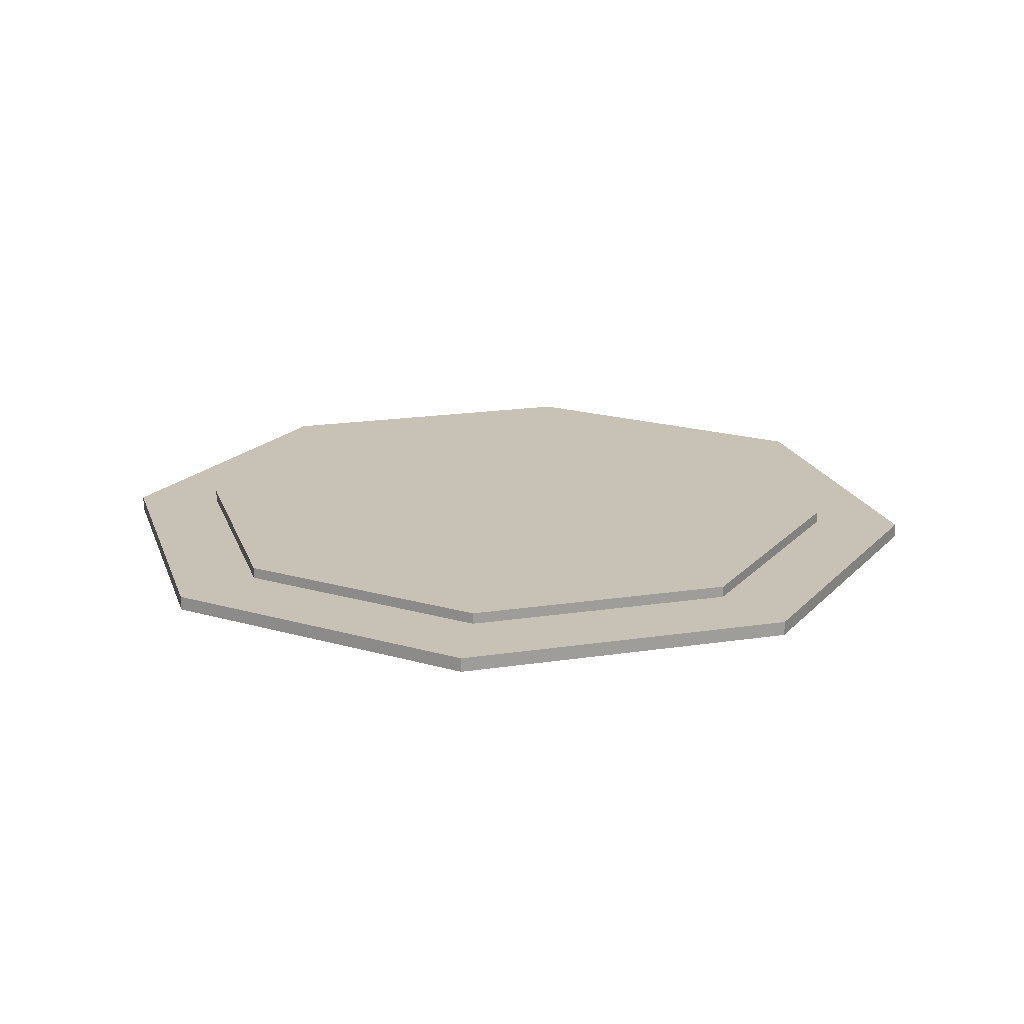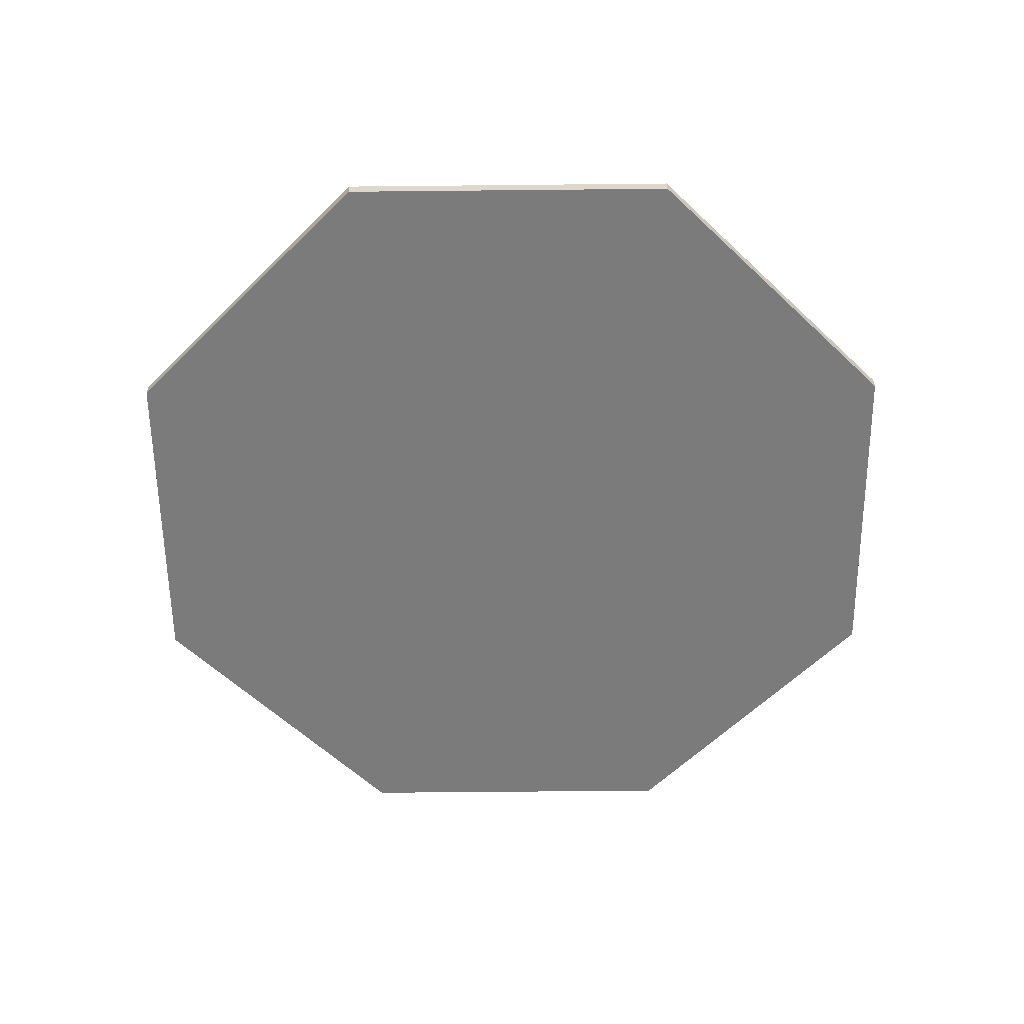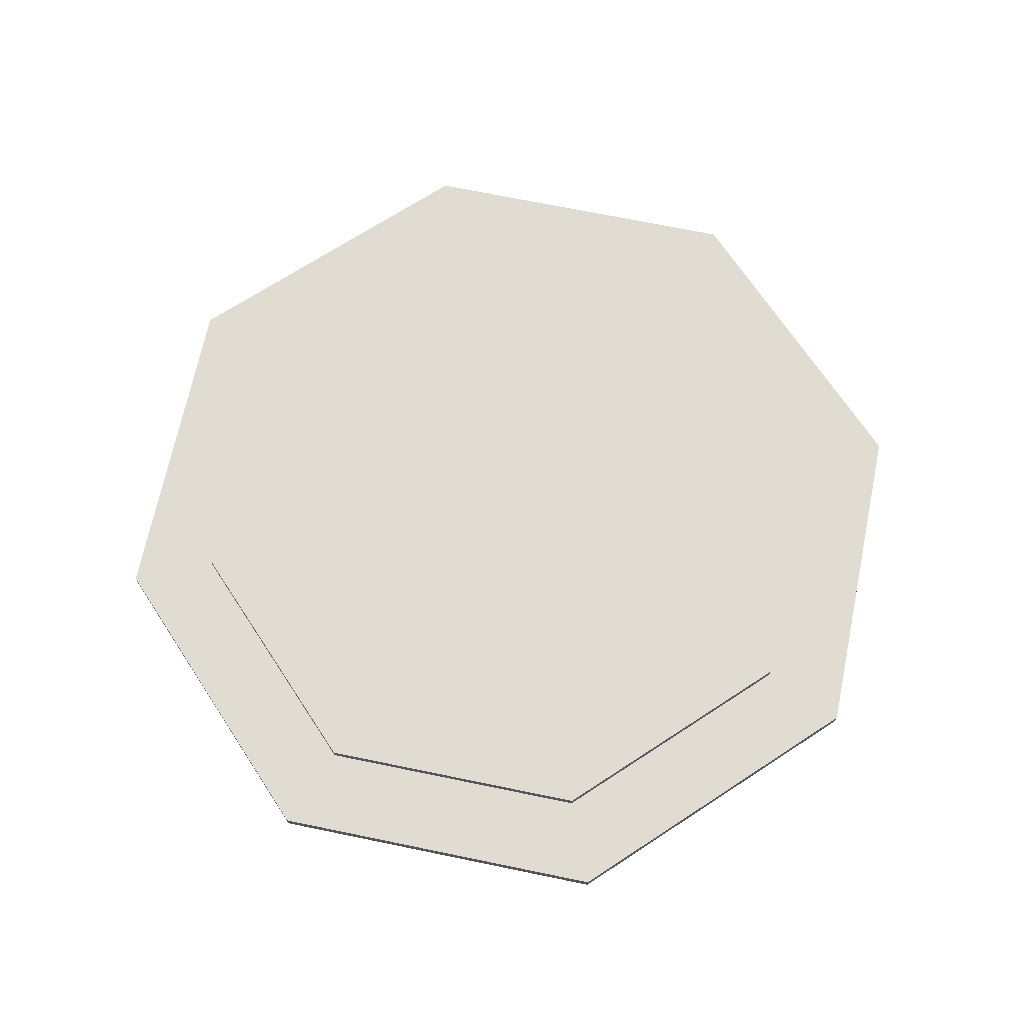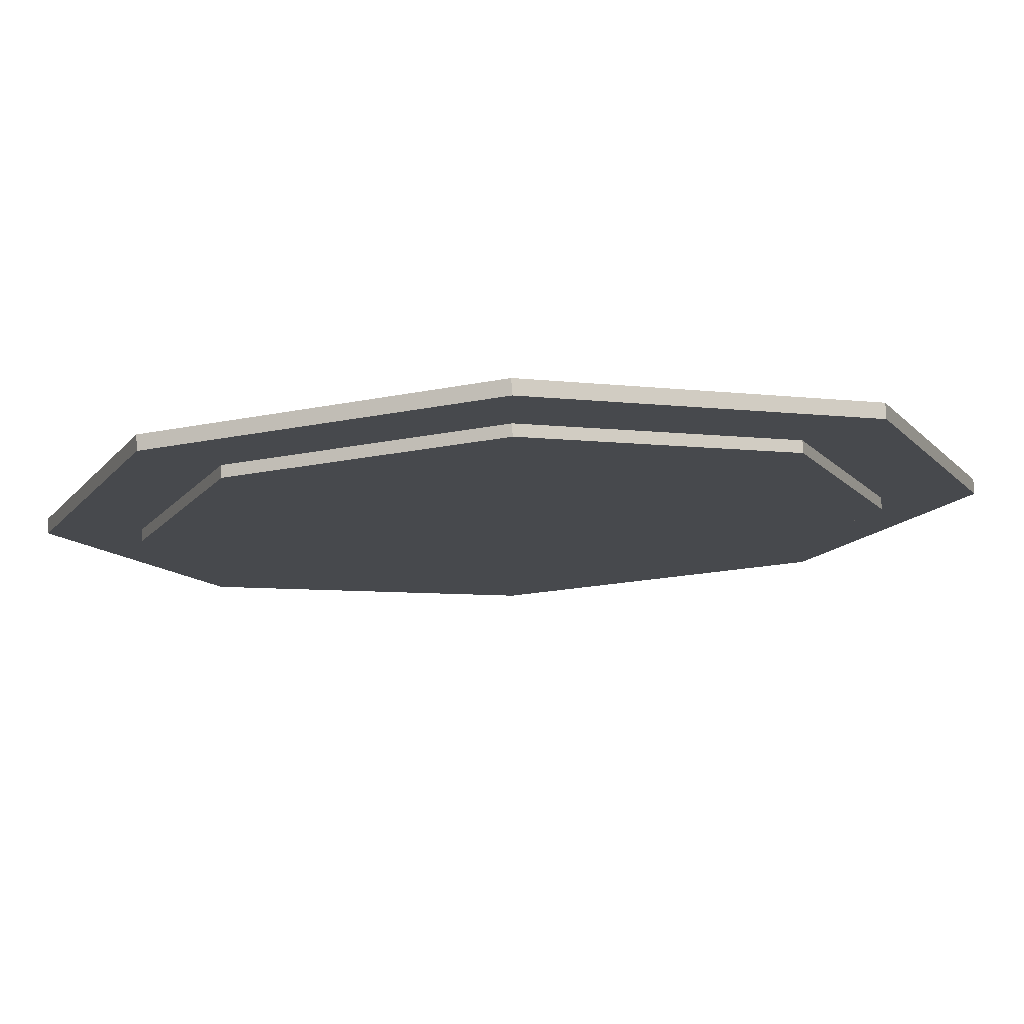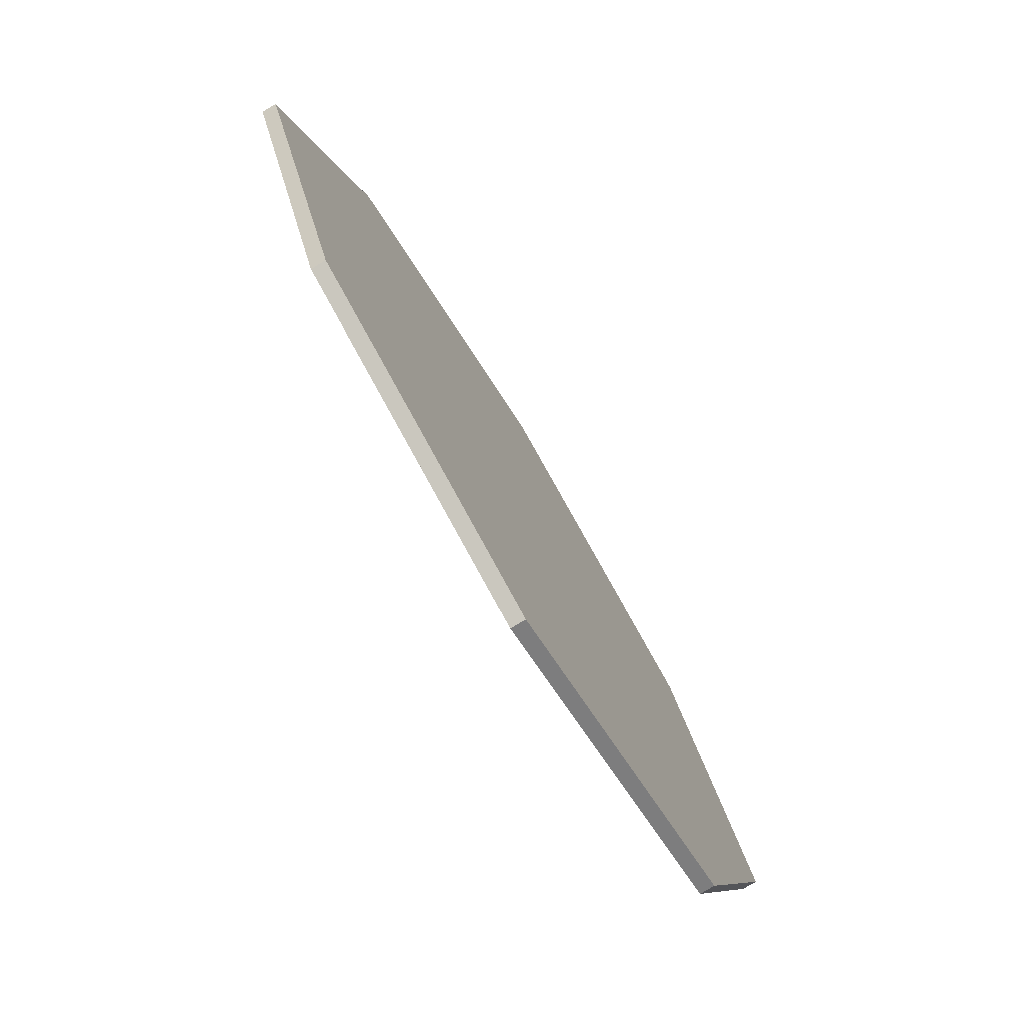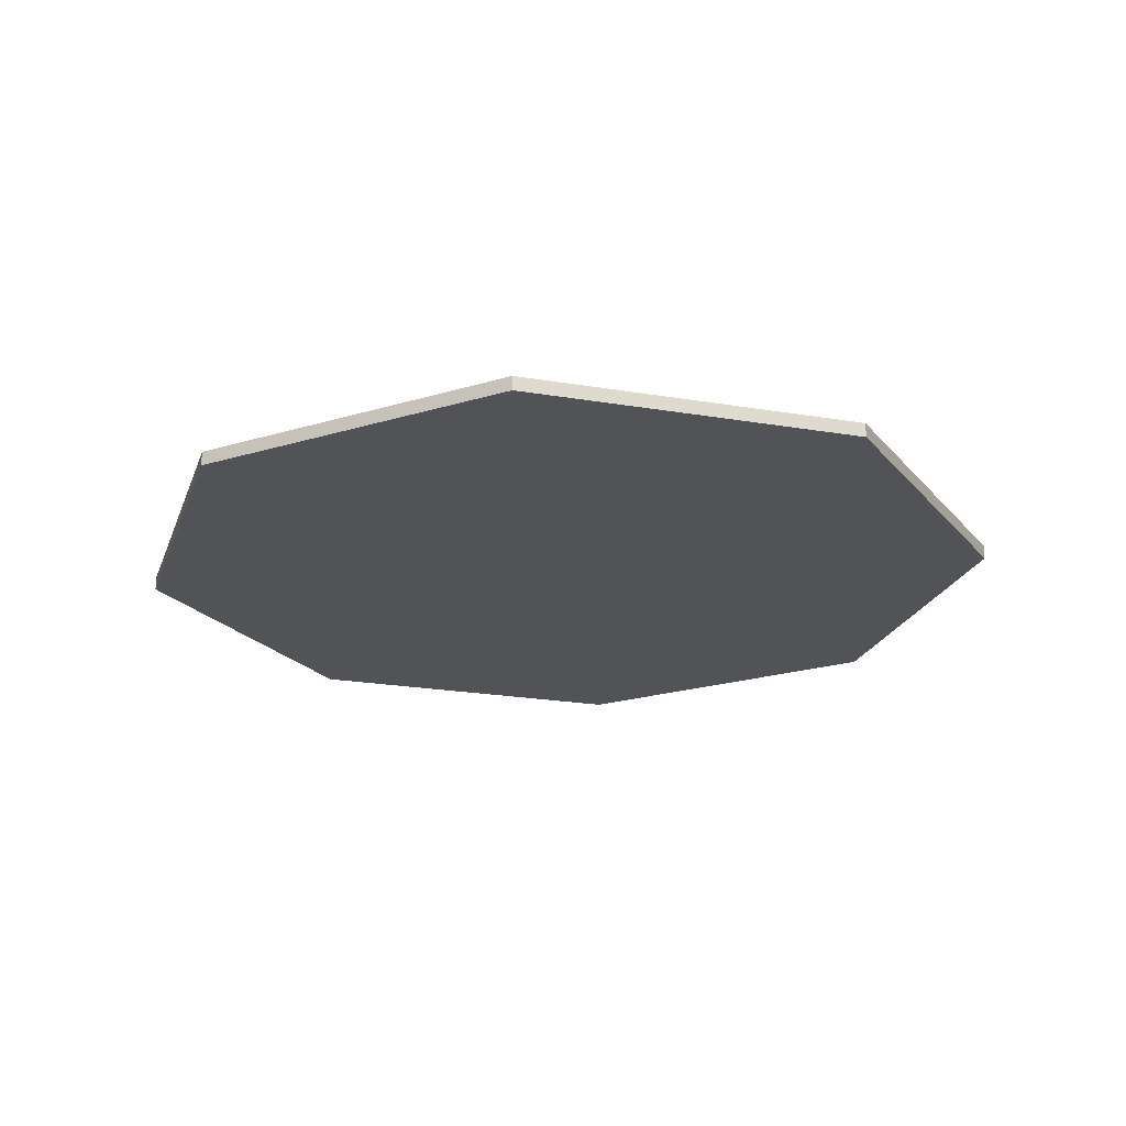
<metadata>
{"format":"obj","ext":"obj","renderer":"f3d","projection":"perspective","resolution":1024,"background":"white","views":[{"elev":19.0,"azim":51.4,"up":"+Y"},{"elev":-58.4,"azim":23.1,"up":"+Y"},{"elev":69.0,"azim":79.2,"up":"+Y"},{"elev":77.9,"azim":177.5,"up":"+Z"},{"elev":-78.2,"azim":-58.8,"up":"+Z"},{"elev":-21.9,"azim":95.8,"up":"+Y"}]}
</metadata>
<code>
g Circle.018_Circle.018
v 1e-05 -0.507 18.67
v 13.2 -0.507 13.2
v 18.67 -0.507 -6e-06
v 13.2 -0.507 -13.2
v -3e-06 -0.507 -18.67
v -13.2 -0.507 -13.2
v -18.67 -0.507 6e-06
v -13.2 -0.507 13.2
v 13.2 0.09066 13.2
v 1e-05 0.09065 18.67
v 18.67 0.09066 -6e-06
v 13.2 0.09066 -13.2
v -3e-06 0.09066 -18.67
v -13.2 0.09066 -13.2
v -18.67 0.09066 6e-06
v -13.2 0.09066 13.2
v -1e-06 0.08872 14.89
v 10.53 0.08872 10.53
v 14.89 0.08872 -5e-06
v 10.53 0.08872 -10.53
v -1e-05 0.08872 -14.89
v -10.53 0.08872 -10.53
v -14.89 0.08872 5e-06
v -10.53 0.08872 10.53
v 10.53 0.5655 10.53
v -1e-06 0.5655 14.89
v 14.89 0.5655 -5e-06
v 10.53 0.5655 -10.53
v -1e-05 0.5655 -14.89
v -10.53 0.5655 -10.53
v -14.89 0.5655 5e-06
v -10.53 0.5655 10.53
g Circle.018_m_pembe
f 2 1 8 7 6 5 4 3
f 9 11 12 13 14 15 16 10
f 18 17 24 23 22 21 20 19
f 25 27 28 29 30 31 32 26
f 23 24 32 31
f 21 22 30 29
f 19 20 28 27
f 17 18 25 26
f 24 17 26 32
f 22 23 31 30
f 20 21 29 28
f 18 19 27 25
g Circle.018_
f 7 8 16 15
f 5 6 14 13
f 3 4 12 11
f 1 2 9 10
f 8 1 10 16
f 6 7 15 14
f 4 5 13 12
f 2 3 11 9

</code>
